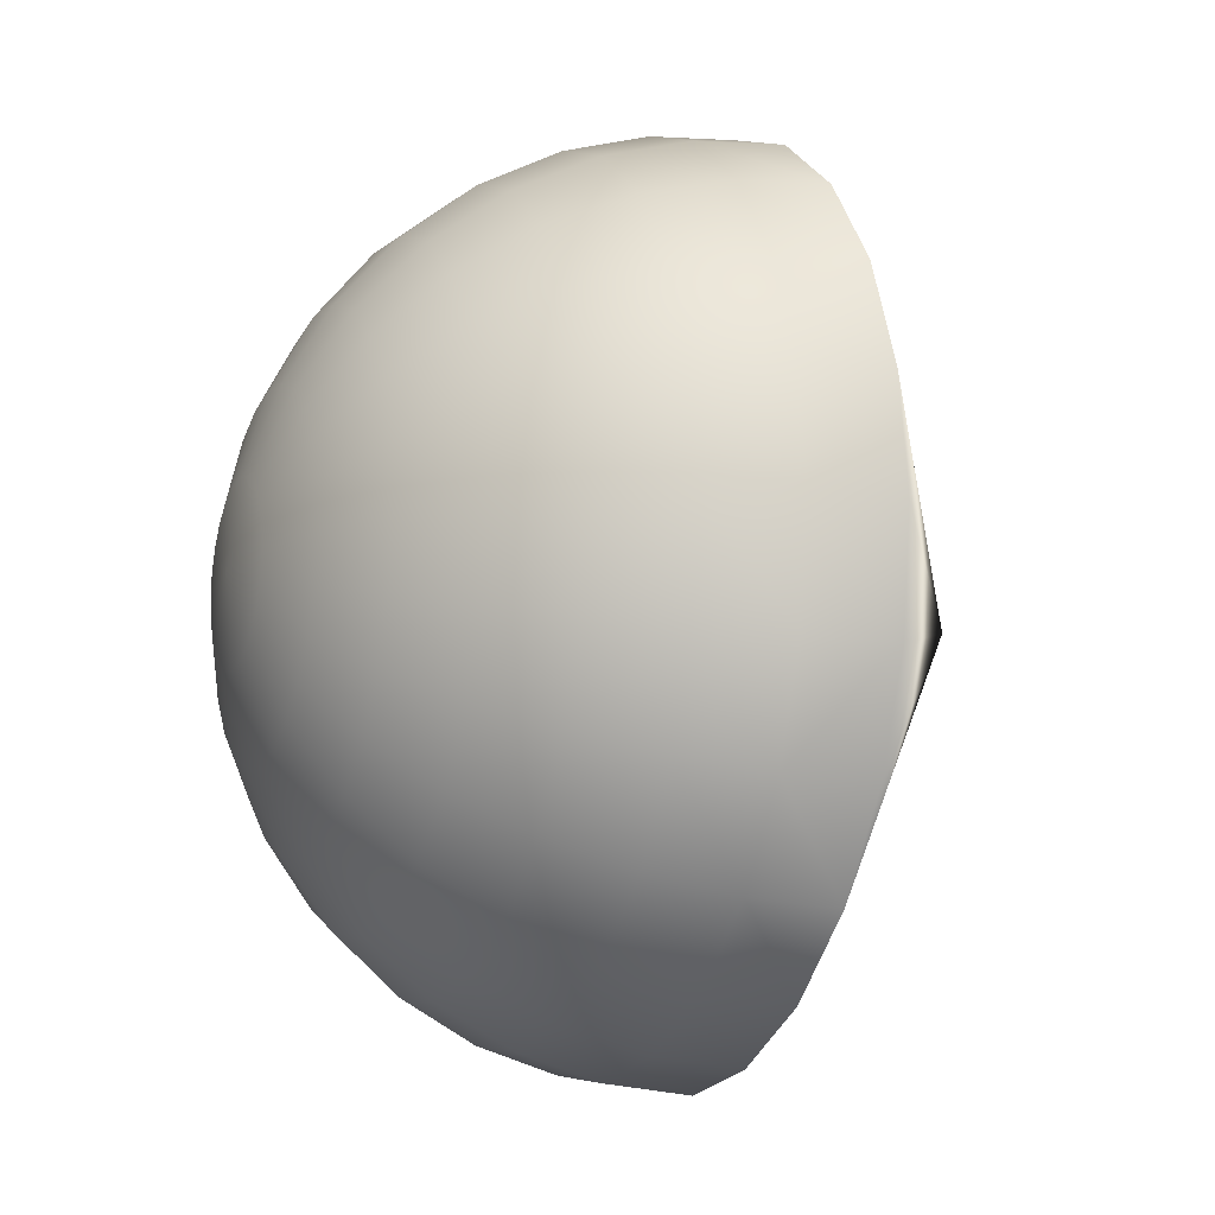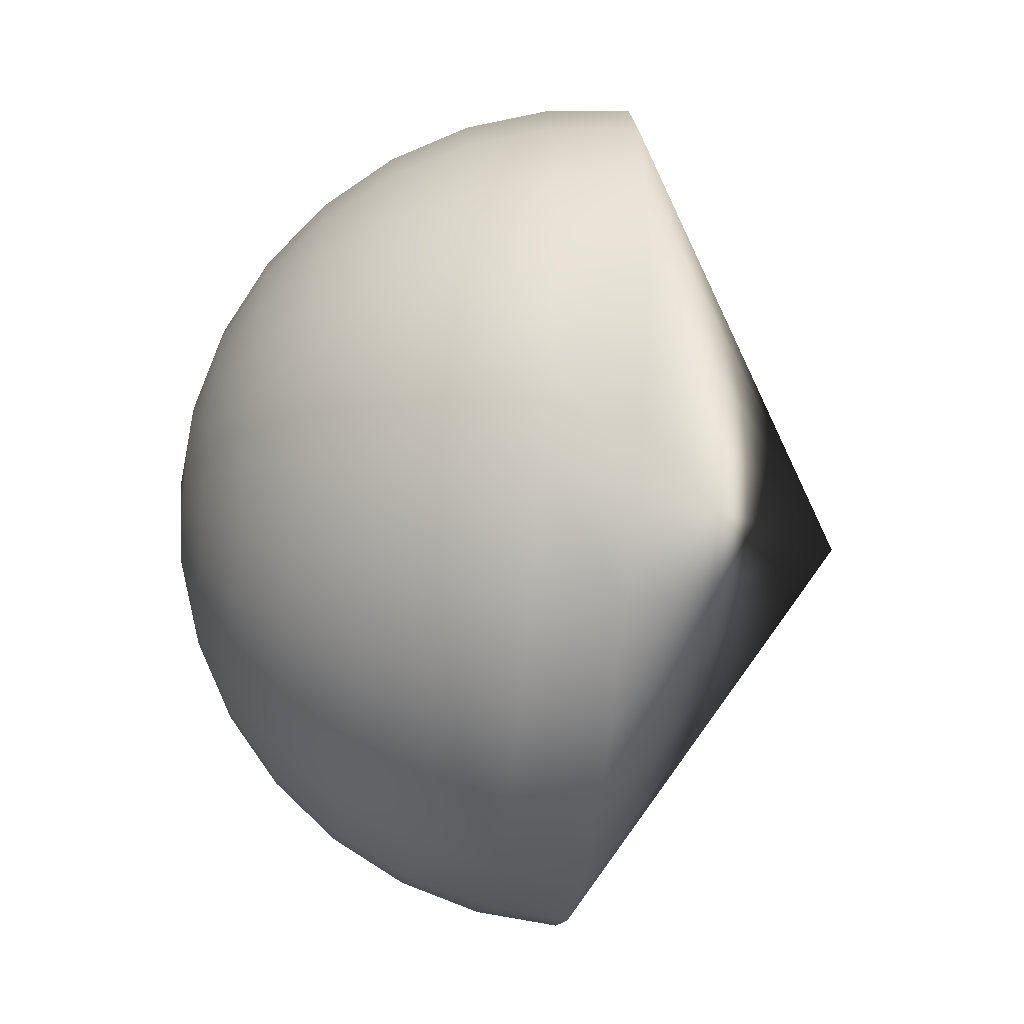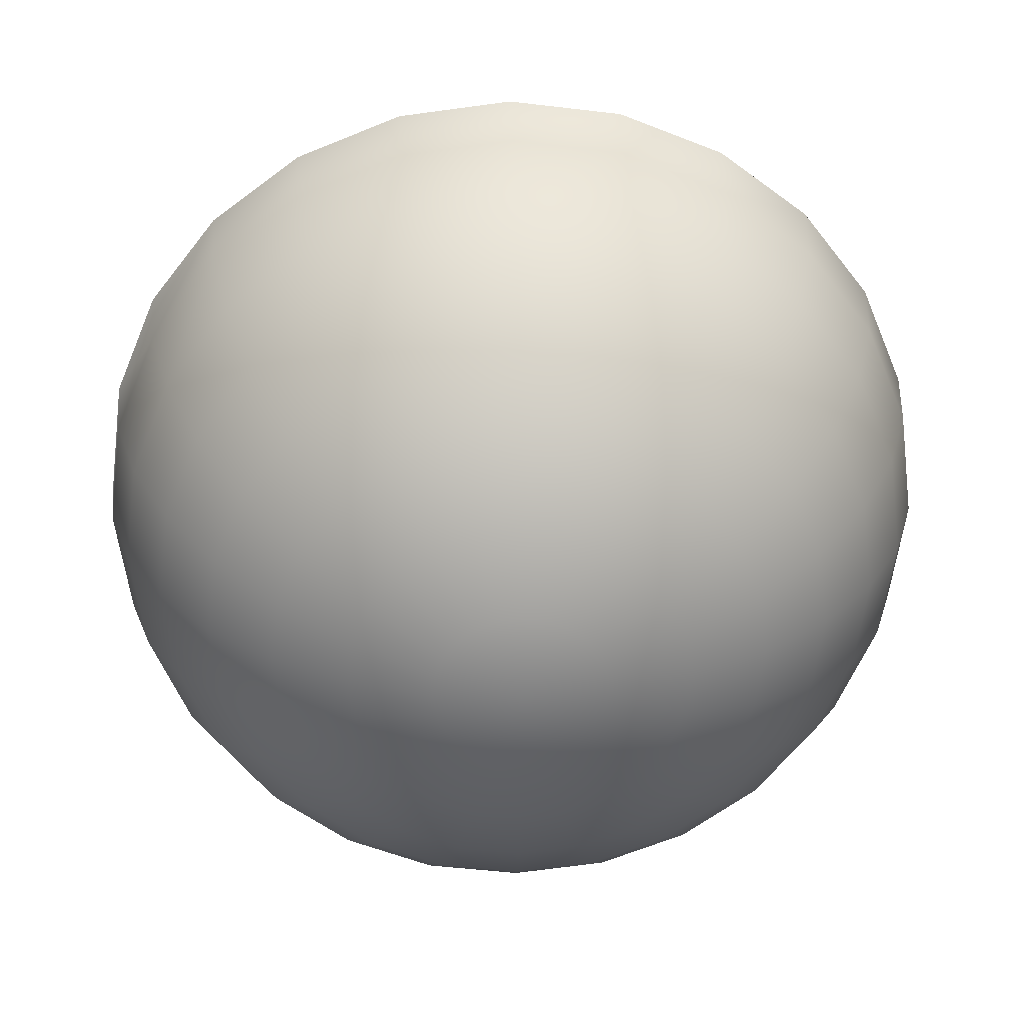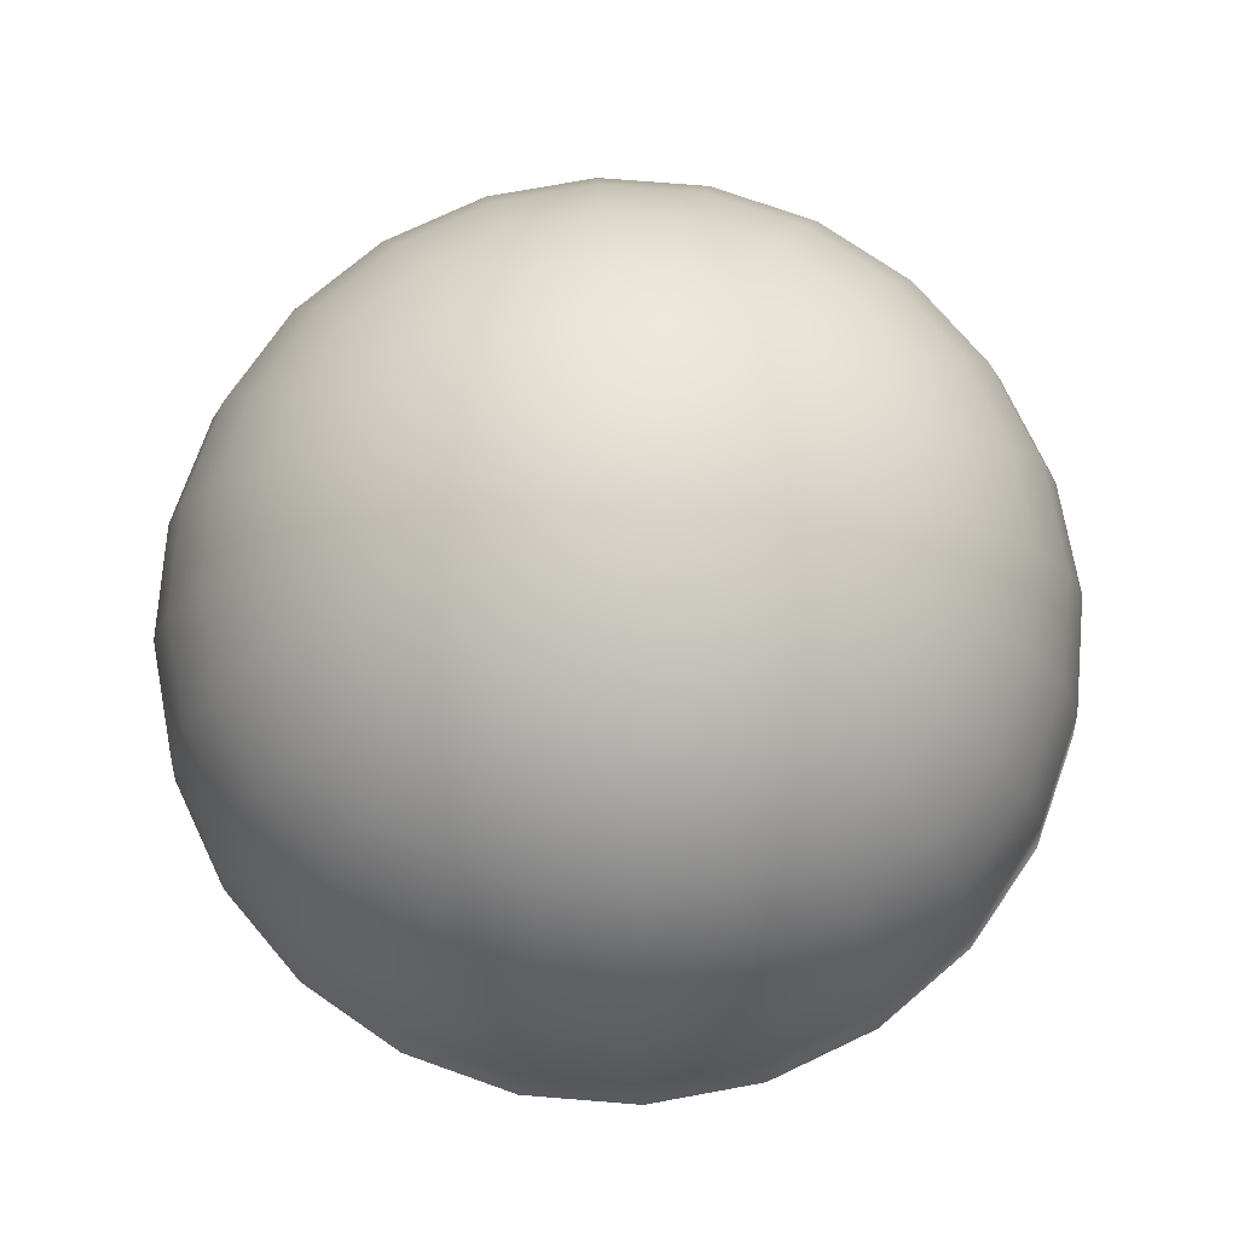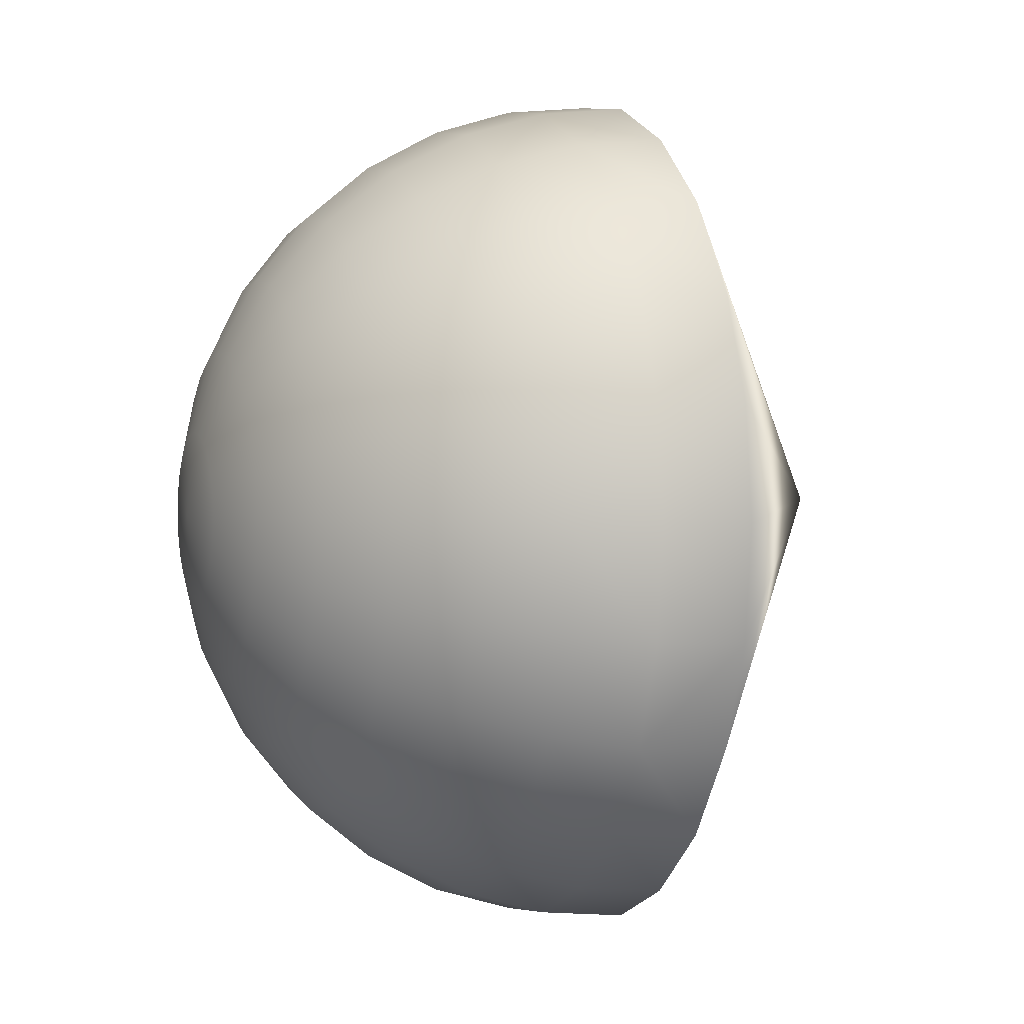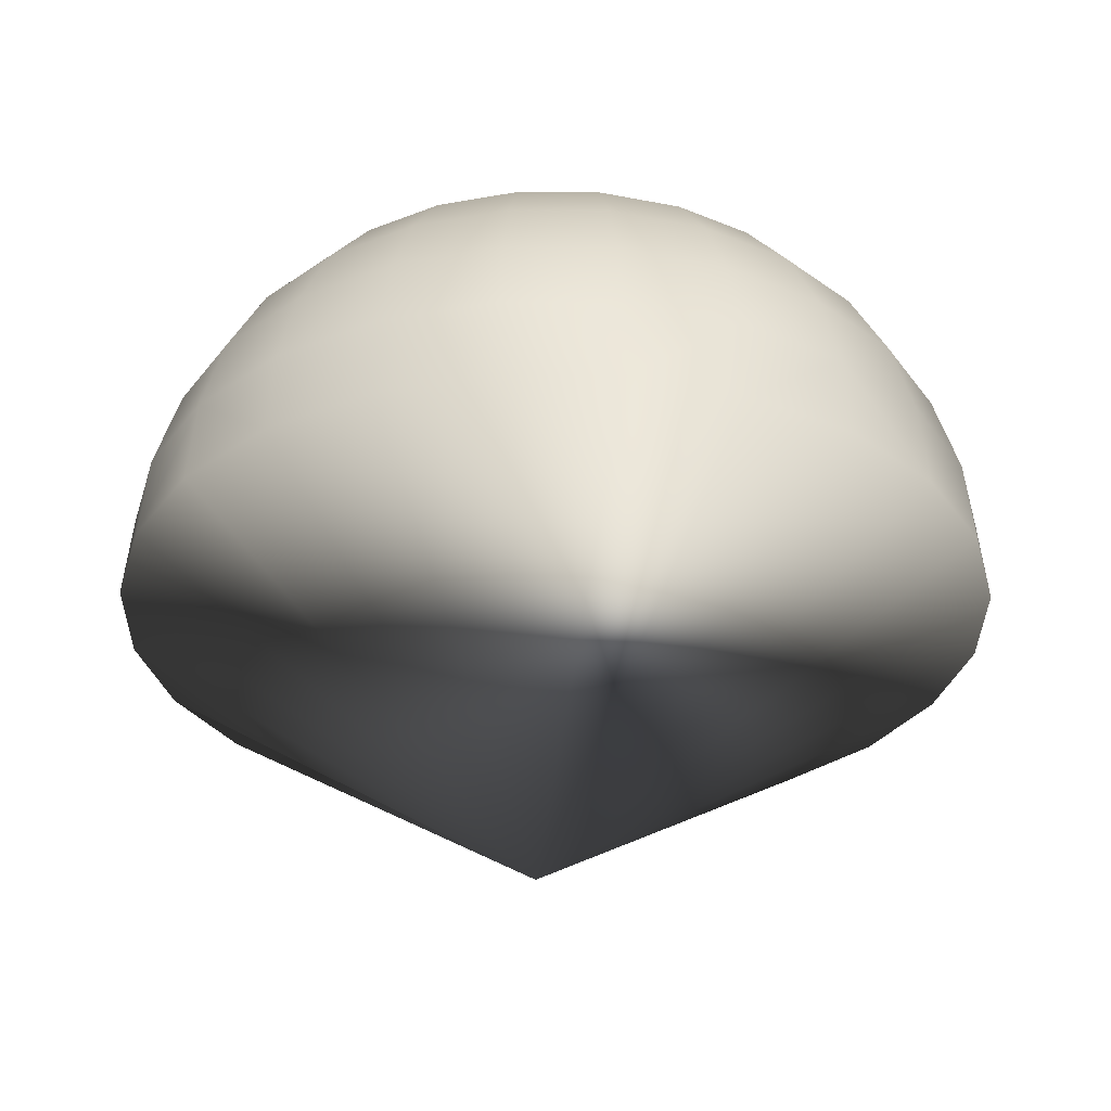
<metadata>
{"format":"obj","ext":"obj","renderer":"f3d","projection":"perspective","resolution":1024,"background":"white","views":[{"elev":-13.2,"azim":-111.8,"up":"+Z"},{"elev":-49.6,"azim":-96.3,"up":"+Z"},{"elev":30.2,"azim":178.5,"up":"+Z"},{"elev":74.2,"azim":-47.9,"up":"+Y"},{"elev":1.6,"azim":-109.5,"up":"+Z"},{"elev":-31.6,"azim":-158.1,"up":"+Y"}]}
</metadata>
<code>
o doom_2016_skydome.smd
v -2e-06 125.4 -0.9906
v -30.13 121.9 16.4
v -24.6 121.9 23.61
v -2e-06 125.4 -0.9906
v -33.6 121.9 8.013
v -2e-06 125.4 -0.9906
v -34.79 121.9 -0.9906
v -2e-06 125.4 -0.9906
v -17.39 121.9 29.14
v -2e-06 125.4 -0.9906
v -33.6 121.9 -9.994
v -34.12 111.8 58.1
v -17.66 111.8 64.92
v -9.003 121.9 32.61
v -48.25 111.8 47.26
v -59.09 111.8 33.13
v -65.91 111.8 16.67
v -68.24 111.8 -0.9906
v -65.91 111.8 -18.65
v -59.09 111.8 -35.11
v -30.13 121.9 -18.38
v -48.25 111.8 -49.24
v -24.6 121.9 -25.59
v -34.12 111.8 -60.08
v -17.39 121.9 -31.12
v -2e-06 125.4 -0.9906
v -2e-06 125.4 -0.9906
v -2e-06 125.4 -0.9906
v -2e-06 125.4 -0.9906
v -95.69 95.31 -26.63
v -99.06 95.31 -0.9906
v -95.69 95.31 24.65
v -85.79 95.31 48.54
v -70.05 95.31 69.06
v -49.53 95.31 84.8
v -25.64 95.31 94.7
v -2e-06 111.8 67.24
v -2e-06 95.31 98.07
v 17.66 111.8 64.92
v 25.64 95.31 94.7
v 34.12 111.8 58.1
v 49.53 95.31 84.8
v -85.79 95.31 -50.52
v -70.05 95.31 -71.04
v -89.15 73.14 -90.14
v -109.2 73.14 -64.03
v -121.8 73.14 -33.62
v -126.1 73.14 -0.9906
v -121.8 73.14 31.64
v -109.2 73.14 62.05
v -89.15 73.14 88.16
v -63.04 73.14 108.2
v -32.63 73.14 120.8
v -2e-06 73.14 125.1
v 38.37 46.12 -144.2
v -2e-06 46.12 -149.2
v -2e-06 73.14 -127.1
v -32.63 73.14 -122.8
v -38.37 46.12 -144.2
v -63.04 73.14 -110.2
v -74.13 46.12 -129.4
v -104.8 46.12 -105.8
v -128.4 46.12 -75.12
v -143.2 46.12 -39.36
v -148.3 46.12 -0.9906
v -143.2 46.12 37.38
v -128.4 46.12 73.14
v 42.64 15.29 -160.1
v -2e-06 15.29 -165.7
v -42.64 15.29 -160.1
v -82.37 15.29 -143.7
v -116.5 15.29 -117.5
v -142.7 15.29 -83.36
v -159.1 15.29 -43.63
v -164.7 15.29 -0.9906
v -159.1 15.29 41.65
v -142.7 15.29 81.38
v -82.37 15.29 141.7
v -116.5 15.29 115.5
v -123.7 -18.16 122.7
v -151.5 -18.16 86.45
v -168.9 -18.16 44.27
v -174.9 -18.16 -0.9906
v -168.9 -18.16 -46.25
v -151.5 -18.16 -88.43
v -123.7 -18.16 -124.7
v -87.44 -18.16 -152.4
v -45.26 -18.16 -169.9
v -2e-06 -18.16 -175.9
v -126.1 -52.94 -127.1
v -154.4 -52.94 -90.14
v -172.2 -52.94 -47.14
v -178.3 -52.94 -0.9906
v -172.2 -52.94 45.16
v -154.4 -52.94 88.16
v -126.1 -52.94 125.1
v -87.44 -18.16 150.5
v -89.15 -52.94 153.4
v -46.15 -52.94 171.2
v 168.9 -18.16 -46.25
v 174.9 -18.16 -0.9906
v 178.3 -52.94 -0.9906
v 172.2 -52.94 -47.14
v 151.5 -18.16 -88.43
v 154.4 -52.94 -90.14
v 123.7 -18.16 -124.7
v 126.1 -52.94 -127.1
v 87.44 -18.16 -152.4
v 89.15 -52.94 -155.4
v 46.15 -52.94 -173.2
v 45.26 -18.16 -169.9
v -2e-06 -52.94 -179.3
v -46.15 -52.94 -173.2
v -89.15 -52.94 -155.4
v 82.37 15.29 -143.7
v 116.5 15.29 -117.5
v 142.7 15.29 -83.36
v 159.1 15.29 -43.63
v 164.7 15.29 -0.9906
v 143.2 46.12 -39.36
v 148.3 46.12 -0.9906
v 128.4 46.12 -75.12
v 104.8 46.12 -105.8
v 74.13 46.12 -129.4
v -2e-06 125.4 -0.9906
v 34.79 121.9 -0.9906
v 33.6 121.9 -9.994
v 68.24 111.8 -0.9906
v 65.91 111.8 -18.65
v 99.06 95.31 -0.9906
v 95.69 95.31 -26.63
v 126.1 73.14 -0.9906
v 121.8 73.14 -33.62
v 109.2 73.14 -64.03
v 89.15 73.14 -90.14
v 63.04 73.14 -110.2
v 32.63 73.14 -122.8
v 59.09 111.8 -35.11
v 85.79 95.31 -50.52
v 70.05 95.31 -71.04
v 49.53 95.31 -86.78
v 25.64 95.31 -96.68
v -2e-06 95.31 -100.1
v -25.64 95.31 -96.68
v -49.53 95.31 -86.78
v 48.25 111.8 -49.24
v 34.12 111.8 -60.08
v 17.66 111.8 -66.9
v -2e-06 111.8 -69.23
v -17.66 111.8 -66.9
v -9.003 121.9 -34.59
v -2e-06 121.9 -35.78
v 9.003 121.9 -34.59
v 17.39 121.9 -31.12
v 24.6 121.9 -25.59
v 30.13 121.9 -18.38
v -2e-06 125.4 -0.9906
v -2e-06 125.4 -0.9906
v -2e-06 125.4 -0.9906
v -2e-06 125.4 -0.9906
v -2e-06 125.4 -0.9906
v -2e-06 125.4 -0.9906
v -2e-06 125.4 -0.9906
v -2e-06 125.4 -0.9906
v 24.6 121.9 23.61
v 30.13 121.9 16.4
v -2e-06 125.4 -0.9906
v 33.6 121.9 8.013
v -2e-06 125.4 -0.9906
v 17.39 121.9 29.14
v -2e-06 125.4 -0.9906
v 34.79 121.9 -0.9906
v -2e-06 125.4 -0.9906
v 9.003 121.9 32.61
v -2e-06 125.4 -0.9906
v -2e-06 121.9 33.8
v 121.8 73.14 31.64
v 126.1 73.14 -0.9906
v 99.06 95.31 -0.9906
v 95.69 95.31 24.65
v 68.24 111.8 -0.9906
v 65.91 111.8 16.67
v 59.09 111.8 33.13
v 48.25 111.8 47.26
v -2e-06 125.4 -0.9906
v 70.05 95.31 69.06
v 85.79 95.31 48.54
v 32.63 73.14 120.8
v 63.04 73.14 108.2
v 89.15 73.14 88.16
v 109.2 73.14 62.05
v -104.8 46.12 103.8
v -74.13 46.12 127.4
v -38.37 46.12 142.2
v -2e-06 46.12 147.3
v 38.37 46.12 142.2
v 74.13 46.12 127.4
v 104.8 46.12 103.8
v 128.4 46.12 73.14
v 143.2 46.12 37.38
v -42.64 15.29 158.1
v -2e-06 15.29 163.7
v 42.64 15.29 158.1
v 82.37 15.29 141.7
v 116.5 15.29 115.5
v 142.7 15.29 81.38
v 159.1 15.29 41.65
v -45.26 -18.16 167.9
v -2e-06 -18.16 173.9
v 45.26 -18.16 167.9
v 87.44 -18.16 150.5
v 123.7 -18.16 122.7
v 151.5 -18.16 86.45
v 168.9 -18.16 44.27
v 172.2 -52.94 45.16
v 154.4 -52.94 88.16
v 126.1 -52.94 125.1
v 89.15 -52.94 153.4
v 46.15 -52.94 171.2
v -2e-06 -52.94 177.3
v 148.3 46.12 -0.9906
v 164.7 15.29 -0.9906
v 174.9 -18.16 -0.9906
v 178.3 -52.94 -0.9906
v 10.16 -164.9 3.386
f 223 224 215
f 215 214 223
f 222 223 214
f 214 207 222
f 221 222 207
f 207 200 221
f 178 221 200
f 78 97 80
f 97 78 201
f 201 208 97
f 97 208 99
f 99 208 209
f 209 220 99
f 220 209 210
f 210 219 220
f 219 210 211
f 211 218 219
f 218 211 212
f 212 217 218
f 217 212 213
f 213 216 217
f 215 216 213
f 213 214 215
f 207 214 213
f 213 206 207
f 206 213 212
f 212 205 206
f 205 212 211
f 211 204 205
f 204 211 210
f 210 203 204
f 203 210 209
f 209 202 203
f 202 209 208
f 208 201 202
f 200 207 206
f 206 199 200
f 199 206 205
f 205 198 199
f 198 205 204
f 204 197 198
f 197 204 203
f 203 196 197
f 196 203 202
f 202 195 196
f 195 202 201
f 201 194 195
f 194 201 78
f 78 193 194
f 193 78 79
f 79 192 193
f 192 79 77
f 77 67 192
f 200 177 178
f 177 200 199
f 199 191 177
f 191 199 198
f 198 190 191
f 190 198 197
f 197 189 190
f 189 197 196
f 196 188 189
f 188 196 195
f 195 54 188
f 54 195 194
f 194 53 54
f 53 194 193
f 193 52 53
f 52 193 192
f 192 51 52
f 51 192 67
f 180 177 191
f 191 187 180
f 187 191 190
f 190 186 187
f 186 190 189
f 189 42 186
f 42 189 188
f 188 40 42
f 40 188 54
f 54 38 40
f 182 180 187
f 187 183 182
f 183 187 186
f 186 184 183
f 184 186 42
f 42 41 184
f 176 14 185
f 13 14 176
f 176 37 13
f 37 176 174
f 174 39 37
f 39 174 170
f 170 41 39
f 41 170 165
f 165 184 41
f 184 165 166
f 166 183 184
f 183 166 168
f 168 182 183
f 182 168 172
f 172 181 182
f 180 182 181
f 181 179 180
f 177 180 179
f 179 178 177
f 174 176 175
f 170 174 173
f 172 168 171
f 165 170 169
f 168 166 167
f 166 165 164
f 152 153 163
f 151 152 162
f 154 155 161
f 25 151 160
f 153 154 159
f 155 156 158
f 156 127 157
f 129 127 156
f 156 138 129
f 138 156 155
f 155 146 138
f 146 155 154
f 154 147 146
f 147 154 153
f 153 148 147
f 148 153 152
f 152 149 148
f 149 152 151
f 151 150 149
f 150 151 25
f 25 24 150
f 19 30 43
f 43 20 19
f 20 43 44
f 44 22 20
f 22 44 145
f 145 24 22
f 24 145 144
f 144 150 24
f 150 144 143
f 143 149 150
f 149 143 142
f 142 148 149
f 148 142 141
f 141 147 148
f 147 141 140
f 140 146 147
f 146 140 139
f 139 138 146
f 44 45 60
f 60 145 44
f 145 60 58
f 58 144 145
f 144 58 57
f 57 143 144
f 143 57 137
f 137 142 143
f 142 137 136
f 136 141 142
f 141 136 135
f 135 140 141
f 140 135 134
f 134 139 140
f 139 134 133
f 133 131 139
f 138 139 131
f 131 129 138
f 55 137 57
f 137 55 124
f 124 136 137
f 136 124 123
f 123 135 136
f 135 123 122
f 122 134 135
f 134 122 120
f 120 133 134
f 133 120 121
f 121 132 133
f 131 133 132
f 132 130 131
f 129 131 130
f 130 128 129
f 127 129 128
f 128 126 127
f 127 126 125
f 55 68 115
f 115 124 55
f 124 115 116
f 116 123 124
f 123 116 117
f 117 122 123
f 122 117 118
f 118 120 122
f 119 121 120
f 120 118 119
f 101 119 118
f 118 100 101
f 100 118 117
f 117 104 100
f 104 117 116
f 116 106 104
f 106 116 115
f 115 108 106
f 108 115 68
f 68 111 108
f 111 68 69
f 69 89 111
f 89 69 70
f 86 90 114
f 114 87 86
f 87 114 113
f 113 88 87
f 88 113 112
f 112 89 88
f 89 112 110
f 110 111 89
f 108 111 110
f 110 109 108
f 108 109 107
f 107 106 108
f 106 107 105
f 105 104 106
f 104 105 103
f 103 100 104
f 100 103 102
f 102 101 100
f 99 98 97
f 97 98 96
f 96 80 97
f 80 96 95
f 95 81 80
f 81 95 94
f 94 82 81
f 82 94 93
f 93 83 82
f 83 93 92
f 92 84 83
f 85 84 92
f 92 91 85
f 85 91 90
f 90 86 85
f 70 88 89
f 88 70 71
f 71 87 88
f 87 71 72
f 72 86 87
f 86 72 73
f 73 85 86
f 85 73 74
f 74 84 85
f 84 74 75
f 75 83 84
f 83 75 76
f 76 82 83
f 82 76 77
f 77 81 82
f 81 77 79
f 79 80 81
f 80 79 78
f 67 77 76
f 76 66 67
f 66 76 75
f 75 65 66
f 65 75 74
f 74 64 65
f 64 74 73
f 73 63 64
f 63 73 72
f 72 62 63
f 62 72 71
f 71 61 62
f 61 71 70
f 70 59 61
f 59 70 69
f 69 56 59
f 56 69 68
f 68 55 56
f 67 50 51
f 50 67 66
f 66 49 50
f 49 66 65
f 65 48 49
f 48 65 64
f 64 47 48
f 47 64 63
f 63 46 47
f 46 63 62
f 62 45 46
f 45 62 61
f 61 60 45
f 60 61 59
f 59 58 60
f 58 59 56
f 56 57 58
f 57 56 55
f 38 54 53
f 53 36 38
f 36 53 52
f 52 35 36
f 35 52 51
f 51 34 35
f 34 51 50
f 50 33 34
f 33 50 49
f 49 32 33
f 32 49 48
f 48 31 32
f 31 48 47
f 47 30 31
f 30 47 46
f 46 43 30
f 43 46 45
f 45 44 43
f 41 42 40
f 40 39 41
f 39 40 38
f 38 37 39
f 37 38 36
f 36 13 37
f 13 36 35
f 35 12 13
f 12 35 34
f 34 15 12
f 15 34 33
f 33 16 15
f 16 33 32
f 32 17 16
f 17 32 31
f 31 18 17
f 18 31 30
f 30 19 18
f 21 23 29
f 23 25 28
f 11 21 27
f 14 9 26
f 24 25 23
f 23 22 24
f 22 23 21
f 21 20 22
f 20 21 11
f 11 19 20
f 19 11 7
f 7 18 19
f 18 7 5
f 5 17 18
f 17 5 2
f 2 16 17
f 16 2 3
f 3 15 16
f 15 3 9
f 9 12 15
f 12 9 14
f 14 13 12
f 7 11 10
f 9 3 8
f 5 7 6
f 2 5 4
f 3 2 1
f 93 94 225
f 219 218 225
f 105 107 225
f 217 216 225
f 98 99 225
f 114 90 225
f 91 92 225
f 109 110 225
f 112 113 225
f 216 215 225
f 103 105 225
f 94 95 225
f 220 219 225
f 96 98 225
f 92 93 225
f 215 224 225
f 218 217 225
f 90 91 225
f 107 109 225
f 113 114 225
f 110 112 225
f 102 103 225
f 95 96 225
f 99 220 225

</code>
